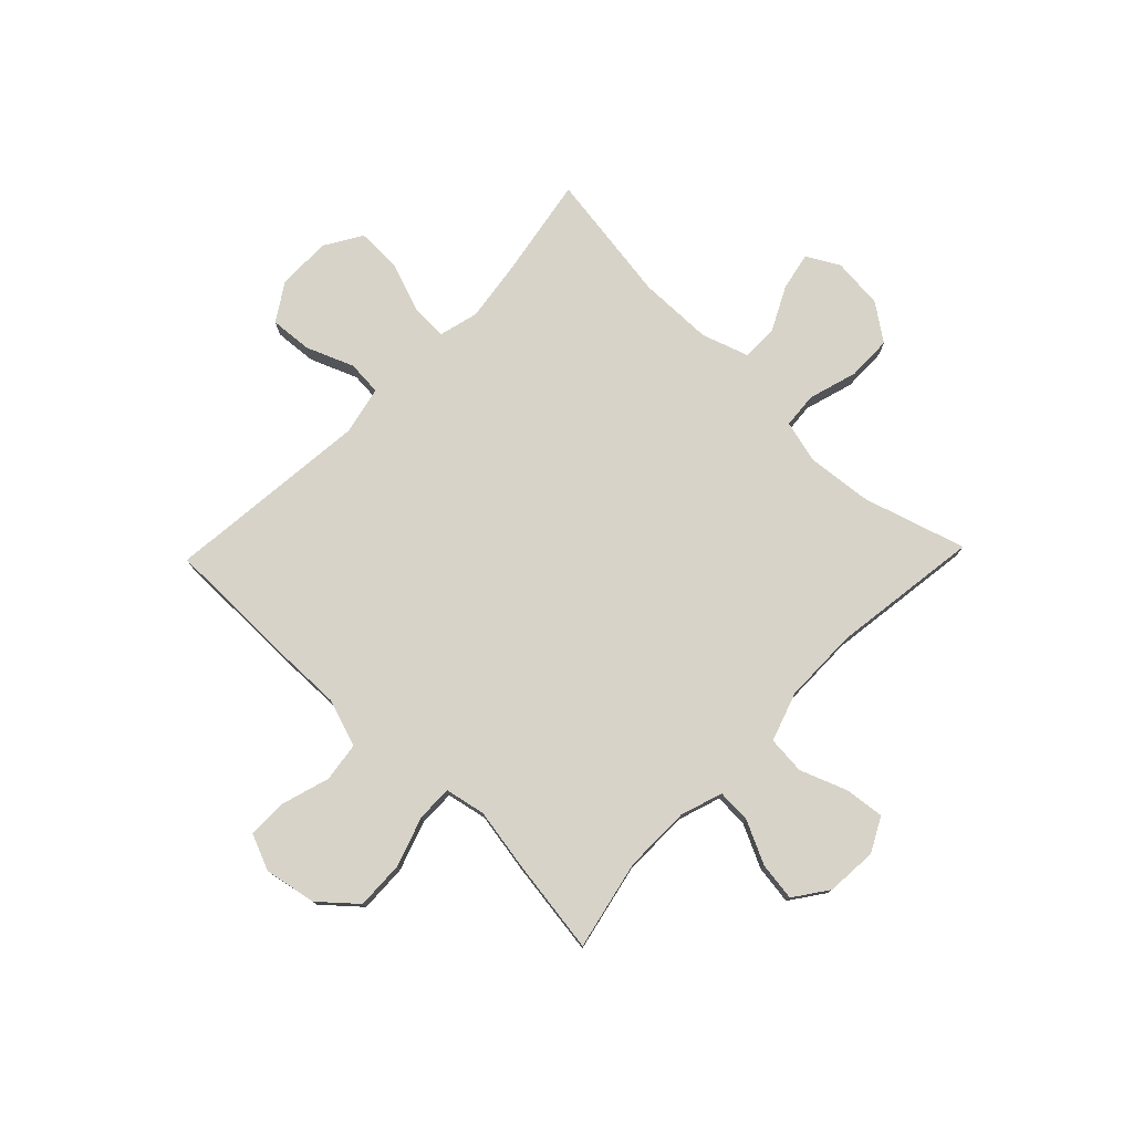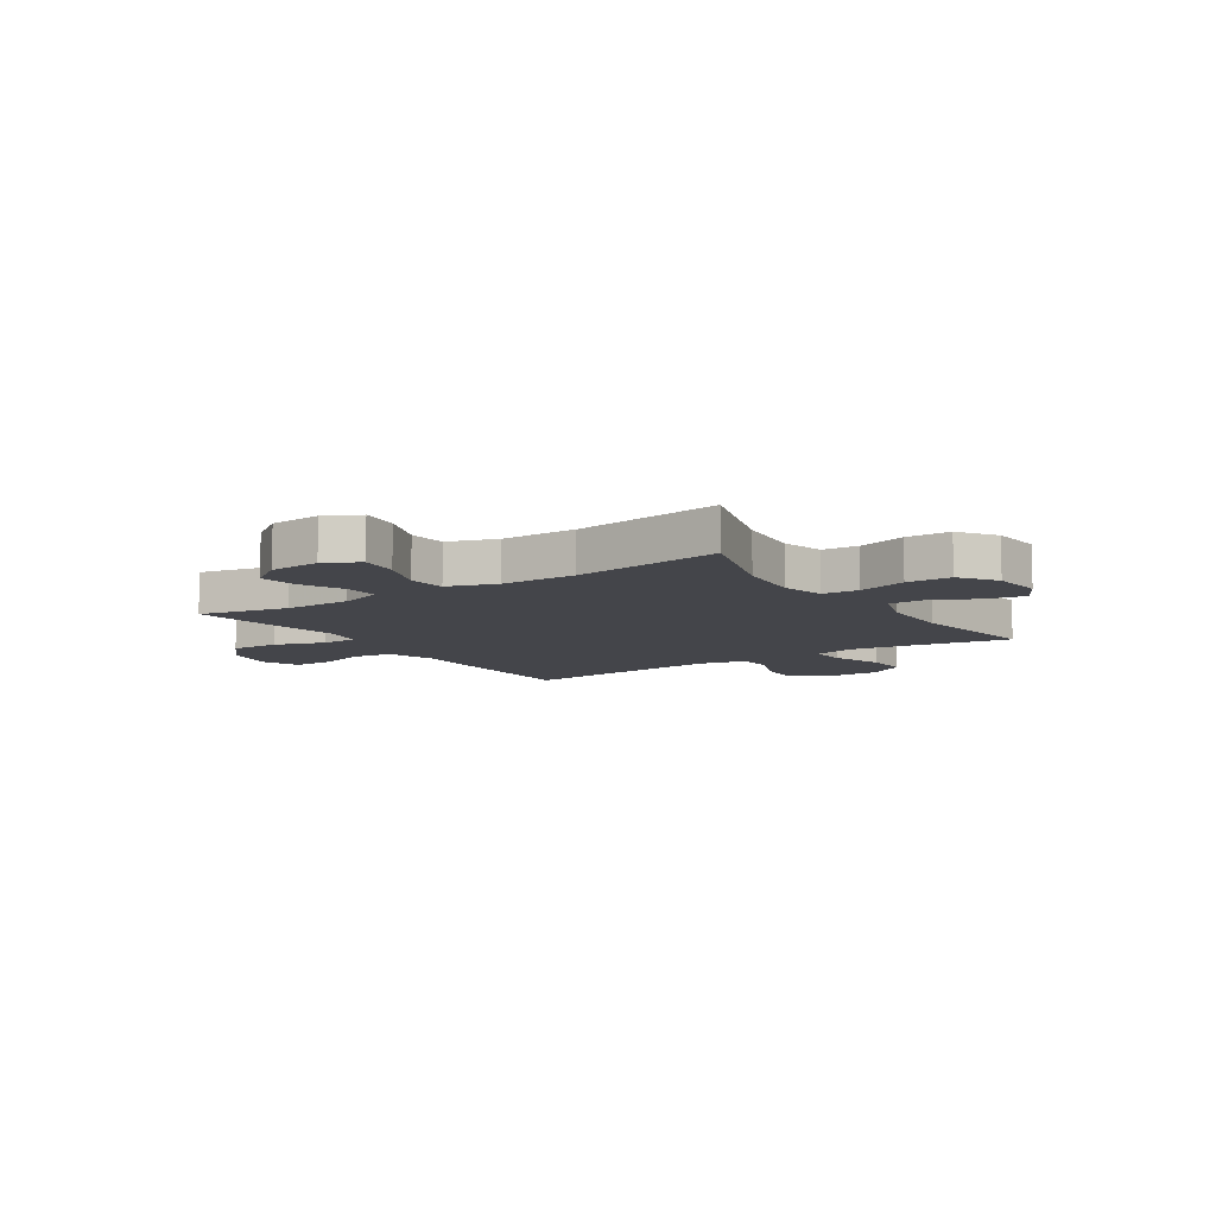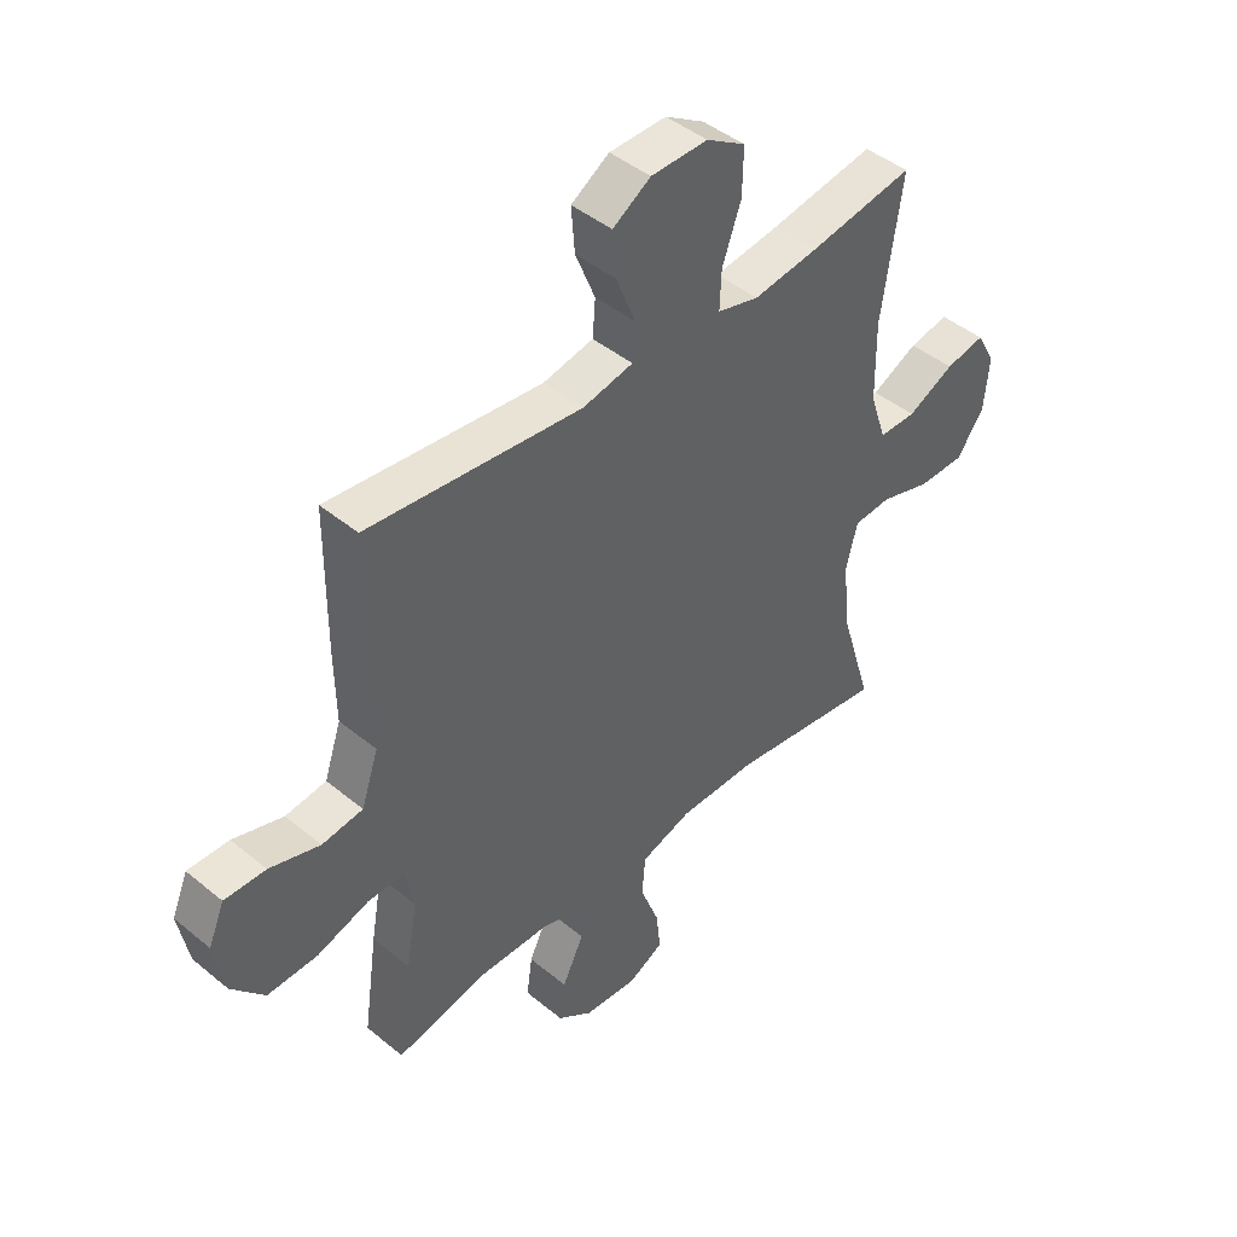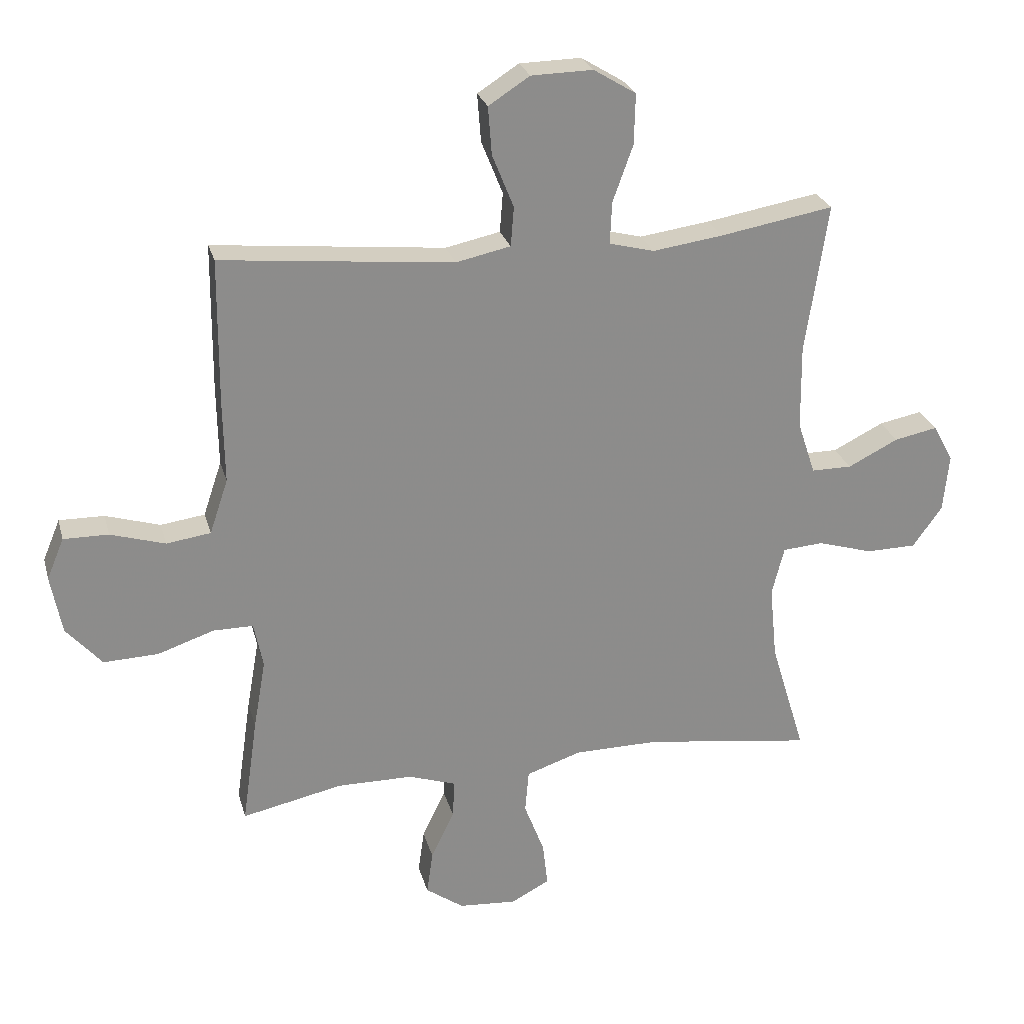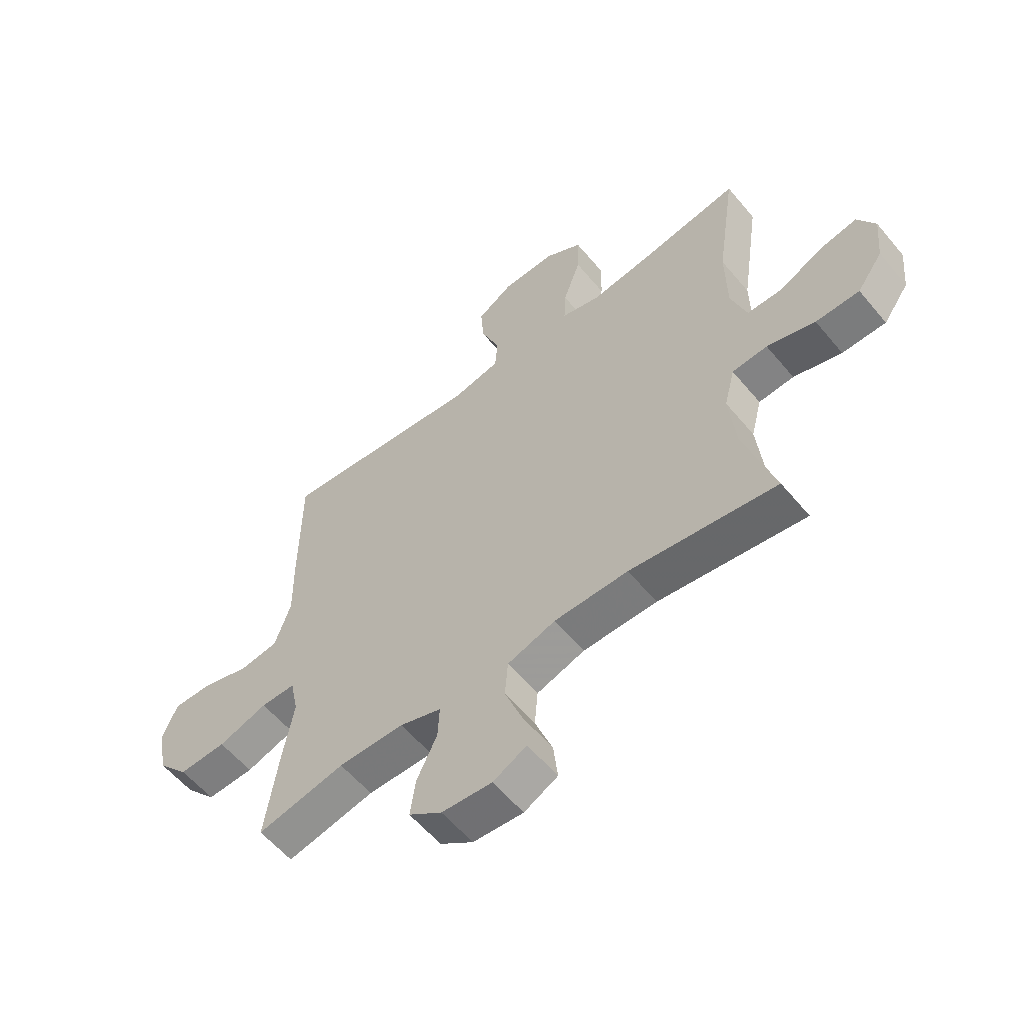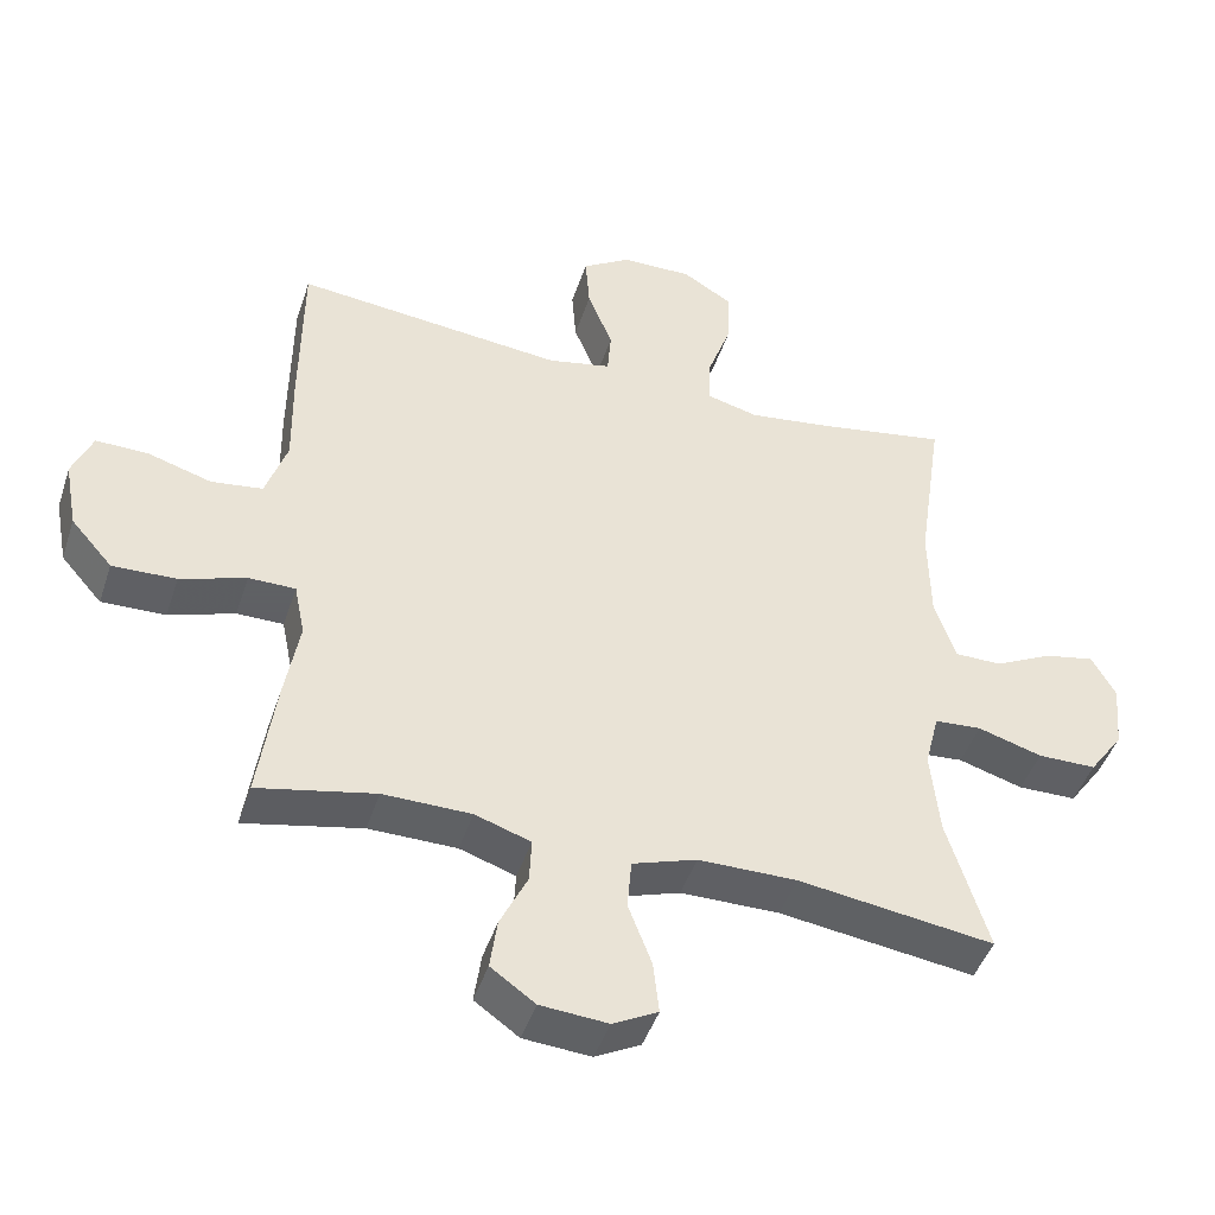
<metadata>
{"format":"obj","ext":"obj","renderer":"f3d","projection":"perspective","resolution":1024,"background":"white","views":[{"elev":77.1,"azim":134.0,"up":"+Y"},{"elev":-9.2,"azim":-146.5,"up":"+Y"},{"elev":44.3,"azim":133.9,"up":"+Z"},{"elev":25.8,"azim":165.6,"up":"+Z"},{"elev":-58.1,"azim":-140.6,"up":"+Z"},{"elev":-45.3,"azim":162.1,"up":"+Z"}]}
</metadata>
<code>
v -0.5 0.07 0.5
v -0.316 0.07 0.468
v -0.201 0.07 0.452
v -0.128 0.07 0.471
v -0.131 0.07 0.539
v -0.164 0.07 0.631
v -0.166 0.07 0.713
v -0.097 0.07 0.755
v 0.003 0.07 0.753
v 0.07 0.07 0.71
v 0.064 0.07 0.632
v 0.029 0.07 0.545
v 0.034 0.07 0.481
v 0.123 0.07 0.462
v 0.5 0.07 0.5
v 0.502 0.07 0.261
v 0.5 0.07 0.129
v 0.53 0.07 0.04
v 0.602 0.07 0.03
v 0.691 0.07 0.057
v 0.764 0.07 0.058
v 0.792 0.07 -0.009
v 0.774 0.07 -0.105
v 0.716 0.07 -0.171
v 0.627 0.07 -0.168
v 0.535 0.07 -0.137
v 0.47 0.07 -0.137
v 0.455 0.07 -0.211
v 0.475 0.07 -0.325
v 0.5 0.07 -0.5
v 0.336 0.07 -0.465
v 0.213 0.07 -0.466
v 0.135 0.07 -0.492
v 0.138 0.07 -0.554
v 0.176 0.07 -0.633
v 0.186 0.07 -0.704
v 0.124 0.07 -0.748
v 0.03 0.07 -0.755
v -0.033 0.07 -0.722
v -0.025 0.07 -0.65
v 0.008 0.07 -0.563
v 0.002 0.07 -0.493
v -0.088 0.07 -0.463
v -0.226 0.07 -0.462
v -0.5 0.07 -0.5
v -0.443 0.07 -0.312
v -0.431 0.07 -0.192
v -0.451 0.07 -0.113
v -0.517 0.07 -0.108
v -0.607 0.07 -0.135
v -0.689 0.07 -0.134
v -0.737 0.07 -0.067
v -0.746 0.07 0.027
v -0.713 0.07 0.087
v -0.643 0.07 0.073
v -0.561 0.07 0.032
v -0.495 0.07 0.032
v -0.466 0.07 0.119
v -0.464 0.07 0.256
v -0.5 0 0.5
v -0.316 0 0.468
v -0.201 0 0.452
v -0.128 0 0.471
v -0.131 0 0.539
v -0.164 0 0.631
v -0.166 0 0.713
v -0.097 0 0.755
v 0.003 0 0.753
v 0.07 0 0.71
v 0.064 0 0.632
v 0.029 0 0.545
v 0.034 0 0.481
v 0.123 0 0.462
v 0.5 0 0.5
v 0.502 0 0.261
v 0.5 0 0.129
v 0.53 0 0.04
v 0.602 0 0.03
v 0.691 0 0.057
v 0.764 0 0.058
v 0.792 0 -0.009
v 0.774 0 -0.105
v 0.716 0 -0.171
v 0.627 0 -0.168
v 0.535 0 -0.137
v 0.47 0 -0.137
v 0.455 0 -0.211
v 0.475 0 -0.325
v 0.5 0 -0.5
v 0.336 0 -0.465
v 0.213 0 -0.466
v 0.135 0 -0.492
v 0.138 0 -0.554
v 0.176 0 -0.633
v 0.186 0 -0.704
v 0.124 0 -0.748
v 0.03 0 -0.755
v -0.033 0 -0.722
v -0.025 0 -0.65
v 0.008 0 -0.563
v 0.002 0 -0.493
v -0.088 0 -0.463
v -0.226 0 -0.462
v -0.5 0 -0.5
v -0.443 0 -0.312
v -0.431 0 -0.192
v -0.451 0 -0.113
v -0.517 0 -0.108
v -0.607 0 -0.135
v -0.689 0 -0.134
v -0.737 0 -0.067
v -0.746 0 0.027
v -0.713 0 0.087
v -0.643 0 0.073
v -0.561 0 0.032
v -0.495 0 0.032
v -0.466 0 0.119
v -0.464 0 0.256
f 54 55 56
f 53 54 56
f 52 53 56
f 51 52 56
f 50 51 56
f 49 50 56
f 48 49 56 57
f 44 45 46
f 43 44 46 47
f 42 43 47 48
f 39 40 41
f 38 39 41
f 37 38 41
f 36 37 41
f 35 36 41
f 34 35 41
f 33 34 41 42
f 48 57 58
f 42 48 58
f 33 42 58
f 32 33 58
f 28 29 30 31
f 24 25 26
f 23 24 26
f 22 23 26
f 21 22 26
f 20 21 26
f 19 20 26
f 18 19 26 27
f 17 18 27
f 32 58 59
f 31 32 59
f 28 31 59
f 27 28 59
f 17 27 59
f 16 17 59
f 15 16 59
f 14 15 59
f 10 11 12
f 9 10 12
f 8 9 12
f 7 8 12
f 6 7 12
f 5 6 12
f 59 1 2
f 59 2 3
f 59 3 4
f 14 59 4
f 13 14 4
f 4 5 12 13
f 115 114 113
f 115 113 112
f 115 112 111
f 115 111 110
f 115 110 109
f 115 109 108
f 116 115 108 107
f 105 104 103
f 106 105 103 102
f 107 106 102 101
f 100 99 98
f 100 98 97
f 100 97 96
f 100 96 95
f 100 95 94
f 100 94 93
f 101 100 93 92
f 117 116 107
f 117 107 101
f 117 101 92
f 117 92 91
f 90 89 88 87
f 85 84 83
f 85 83 82
f 85 82 81
f 85 81 80
f 85 80 79
f 85 79 78
f 86 85 78 77
f 86 77 76
f 118 117 91
f 118 91 90
f 118 90 87
f 118 87 86
f 118 86 76
f 118 76 75
f 118 75 74
f 118 74 73
f 71 70 69
f 71 69 68
f 71 68 67
f 71 67 66
f 71 66 65
f 71 65 64
f 61 60 118
f 62 61 118
f 63 62 118
f 63 118 73
f 63 73 72
f 72 71 64 63
f 1 60 61 2
f 2 61 62 3
f 3 62 63 4
f 4 63 64 5
f 5 64 65 6
f 6 65 66 7
f 7 66 67 8
f 8 67 68 9
f 9 68 69 10
f 10 69 70 11
f 11 70 71 12
f 12 71 72 13
f 13 72 73 14
f 14 73 74 15
f 15 74 75 16
f 16 75 76 17
f 17 76 77 18
f 18 77 78 19
f 19 78 79 20
f 20 79 80 21
f 21 80 81 22
f 22 81 82 23
f 23 82 83 24
f 24 83 84 25
f 25 84 85 26
f 26 85 86 27
f 27 86 87 28
f 28 87 88 29
f 29 88 89 30
f 30 89 90 31
f 31 90 91 32
f 32 91 92 33
f 33 92 93 34
f 34 93 94 35
f 35 94 95 36
f 36 95 96 37
f 37 96 97 38
f 38 97 98 39
f 39 98 99 40
f 40 99 100 41
f 41 100 101 42
f 42 101 102 43
f 43 102 103 44
f 44 103 104 45
f 45 104 105 46
f 46 105 106 47
f 47 106 107 48
f 48 107 108 49
f 49 108 109 50
f 50 109 110 51
f 51 110 111 52
f 52 111 112 53
f 53 112 113 54
f 54 113 114 55
f 55 114 115 56
f 56 115 116 57
f 57 116 117 58
f 58 117 118 59
f 59 118 60 1

</code>
